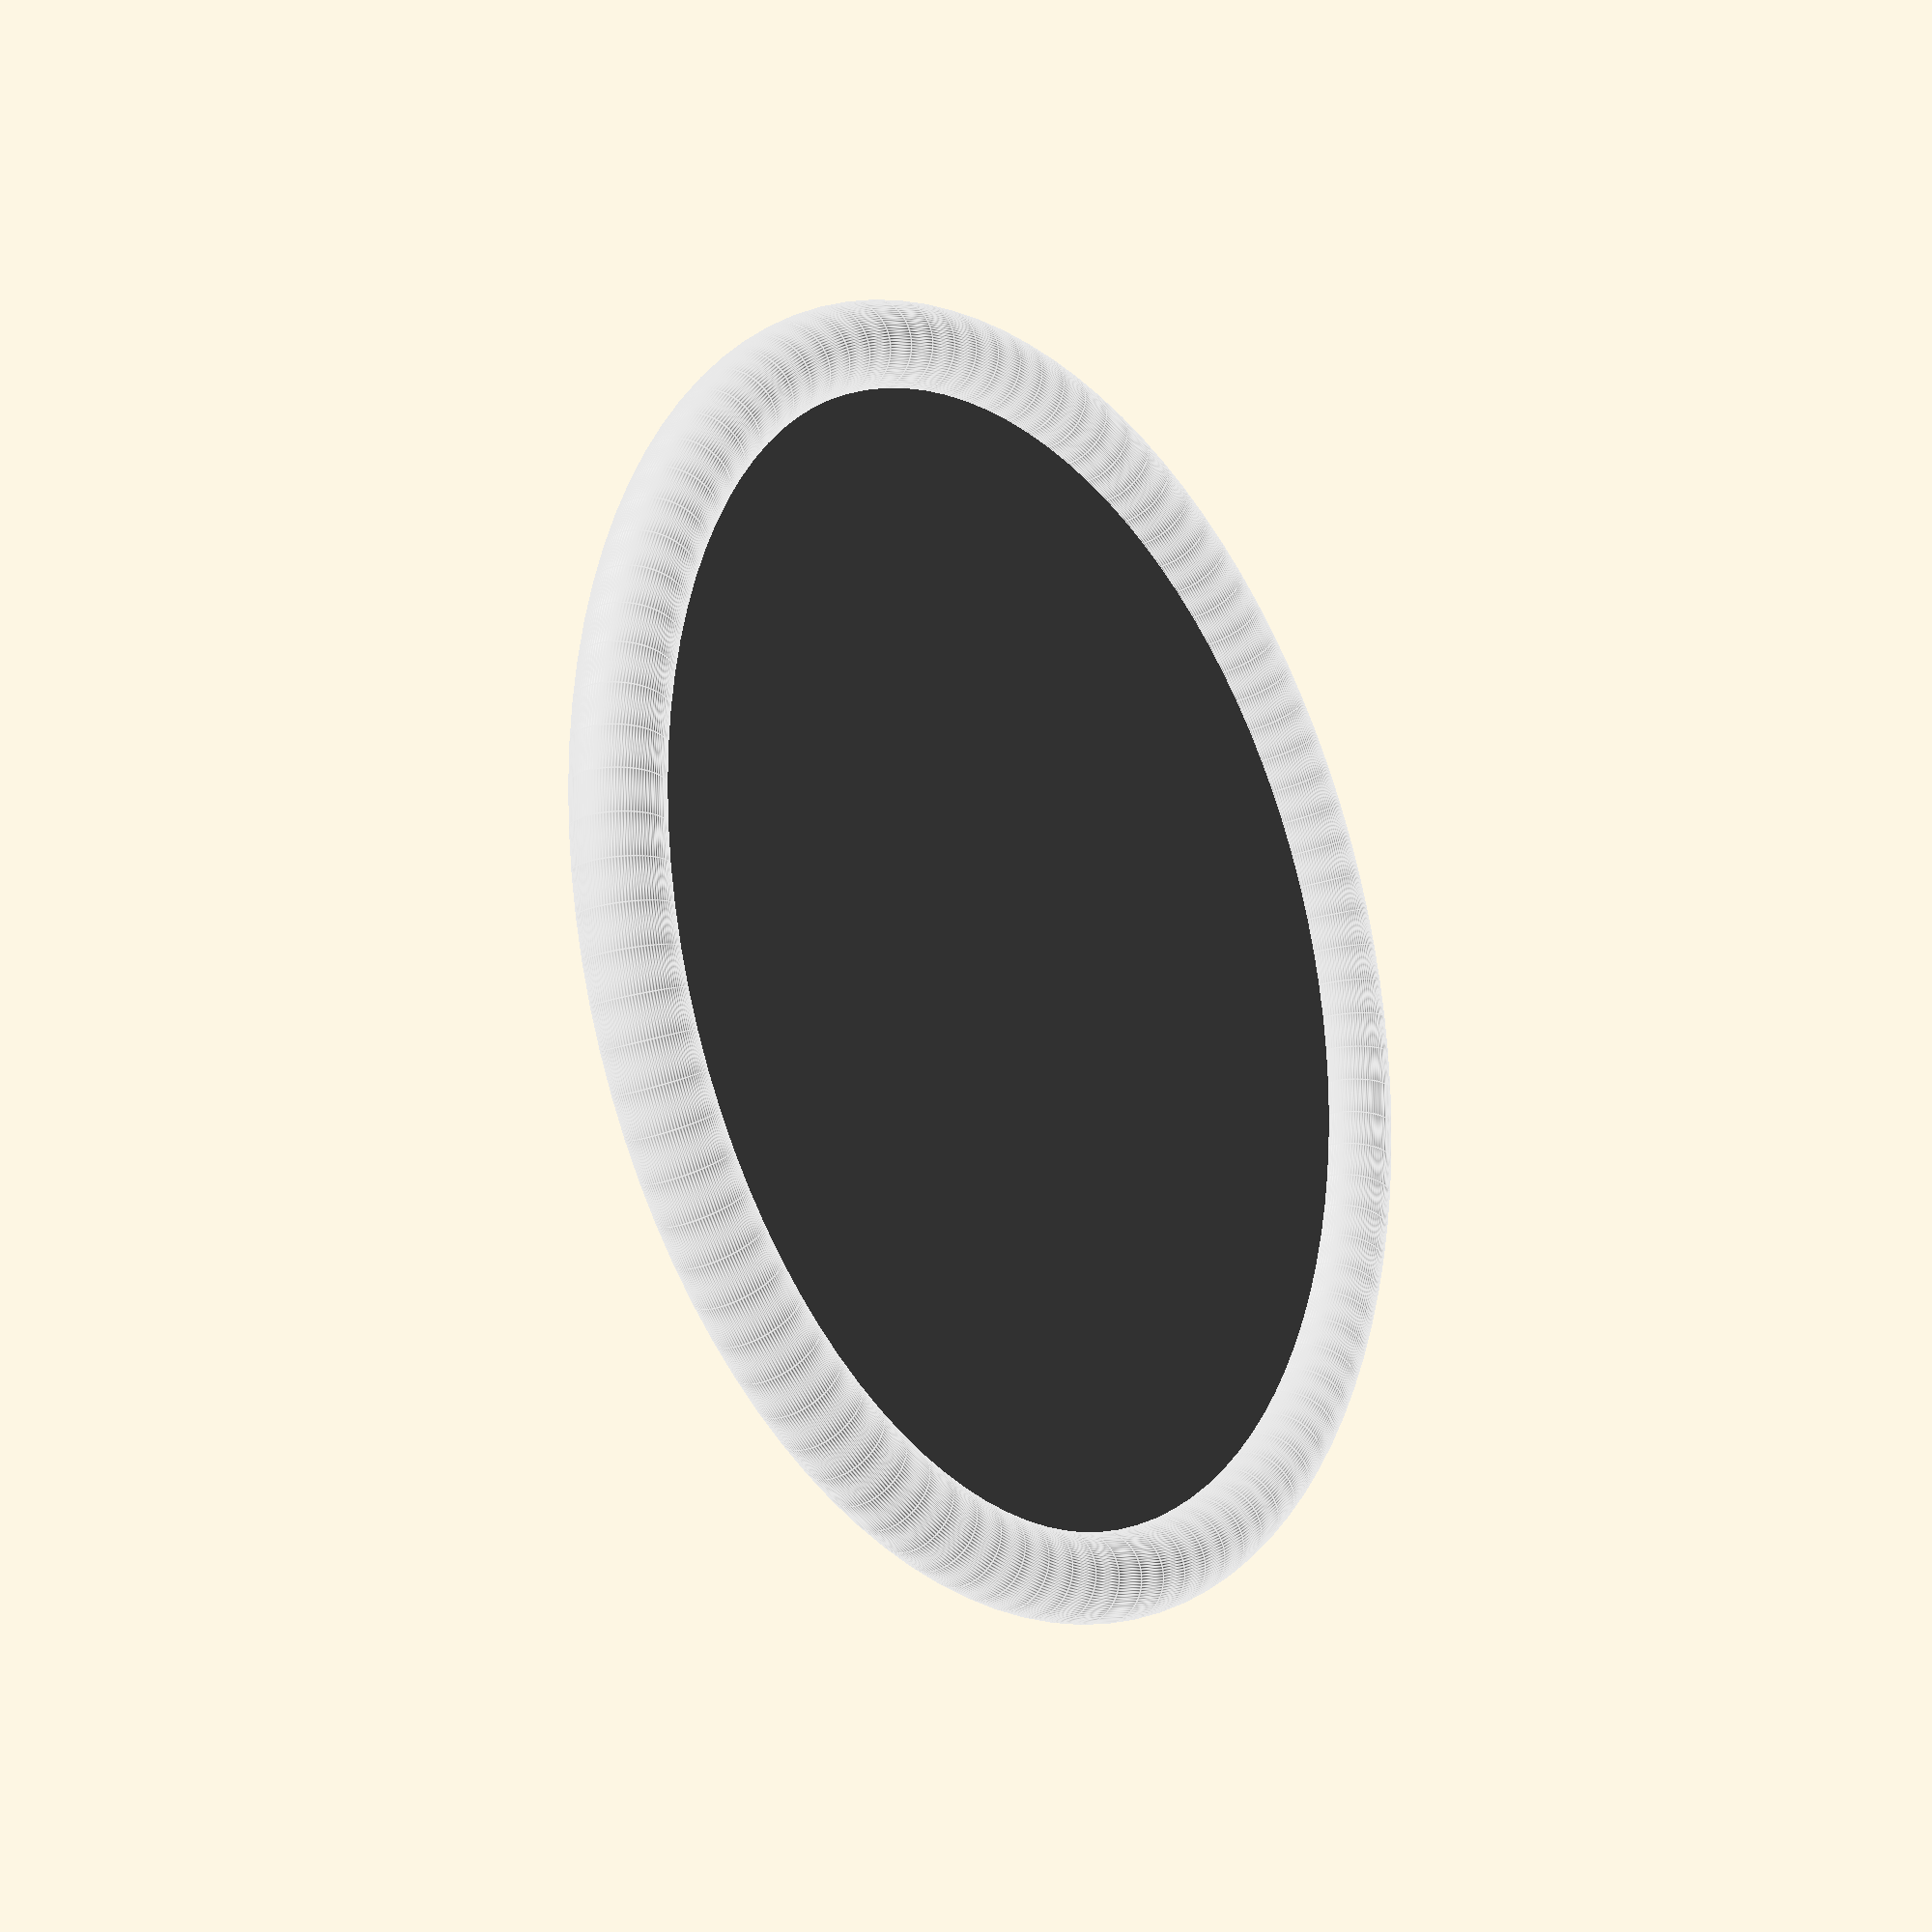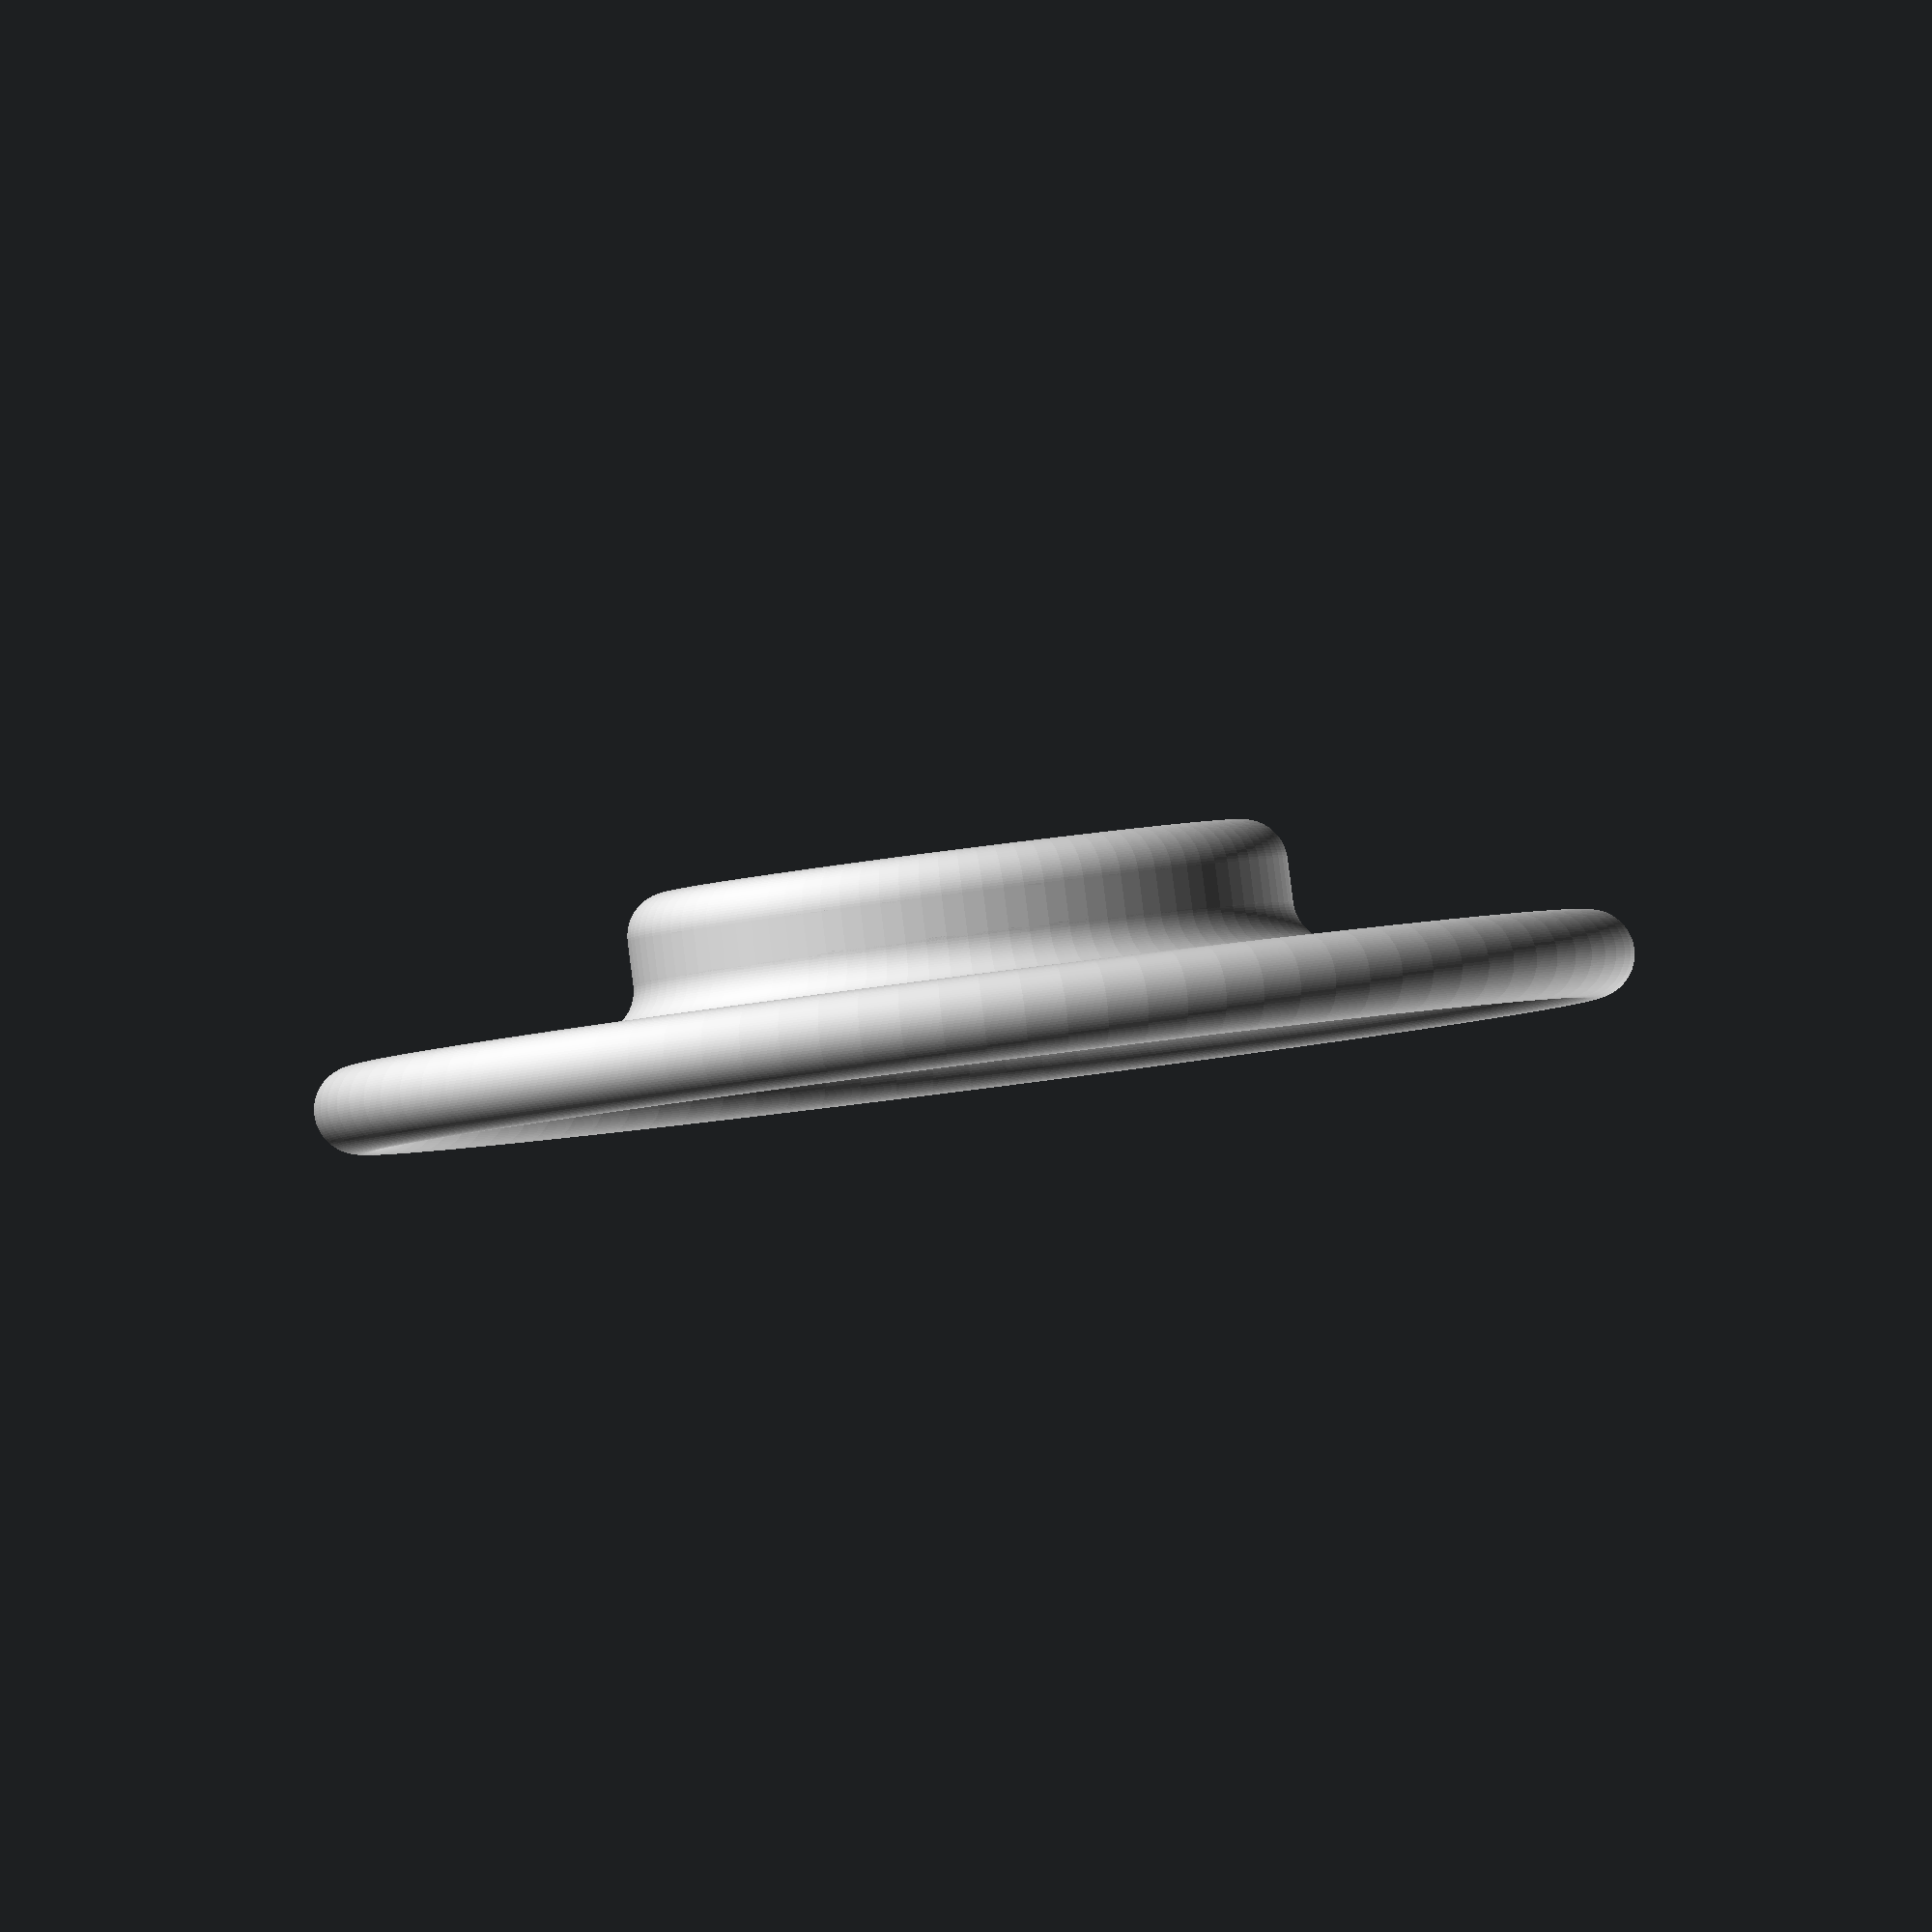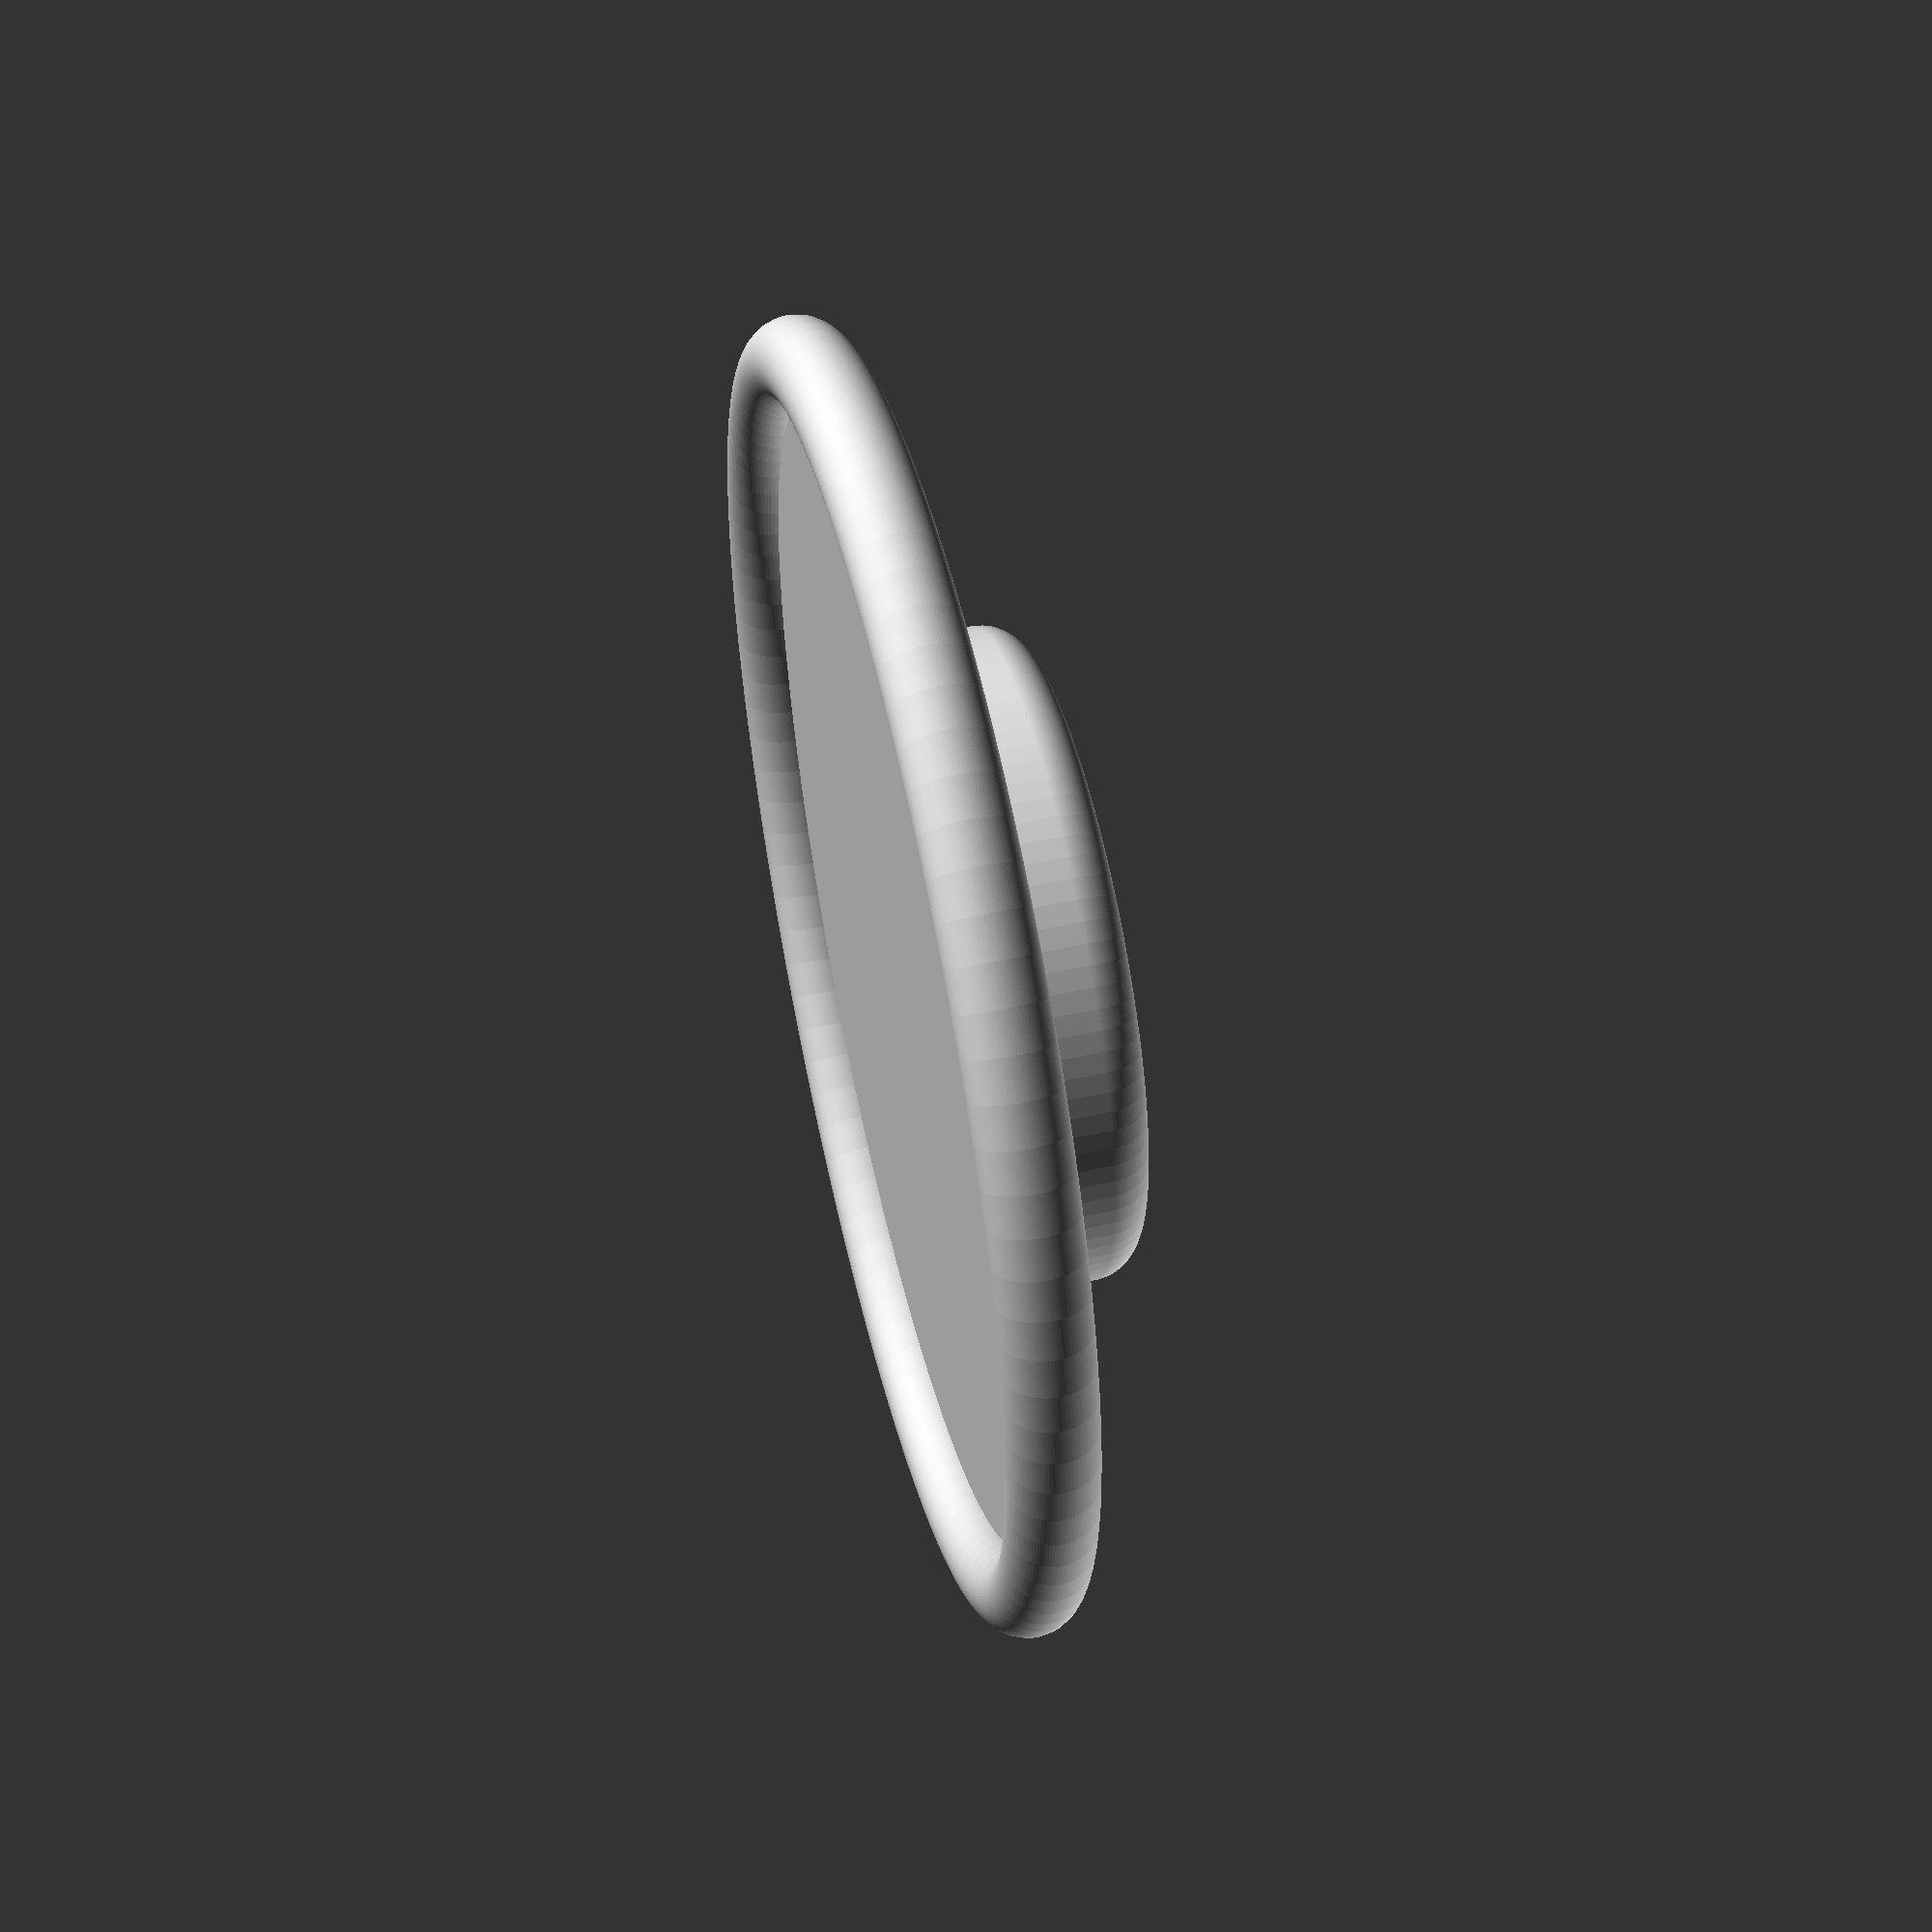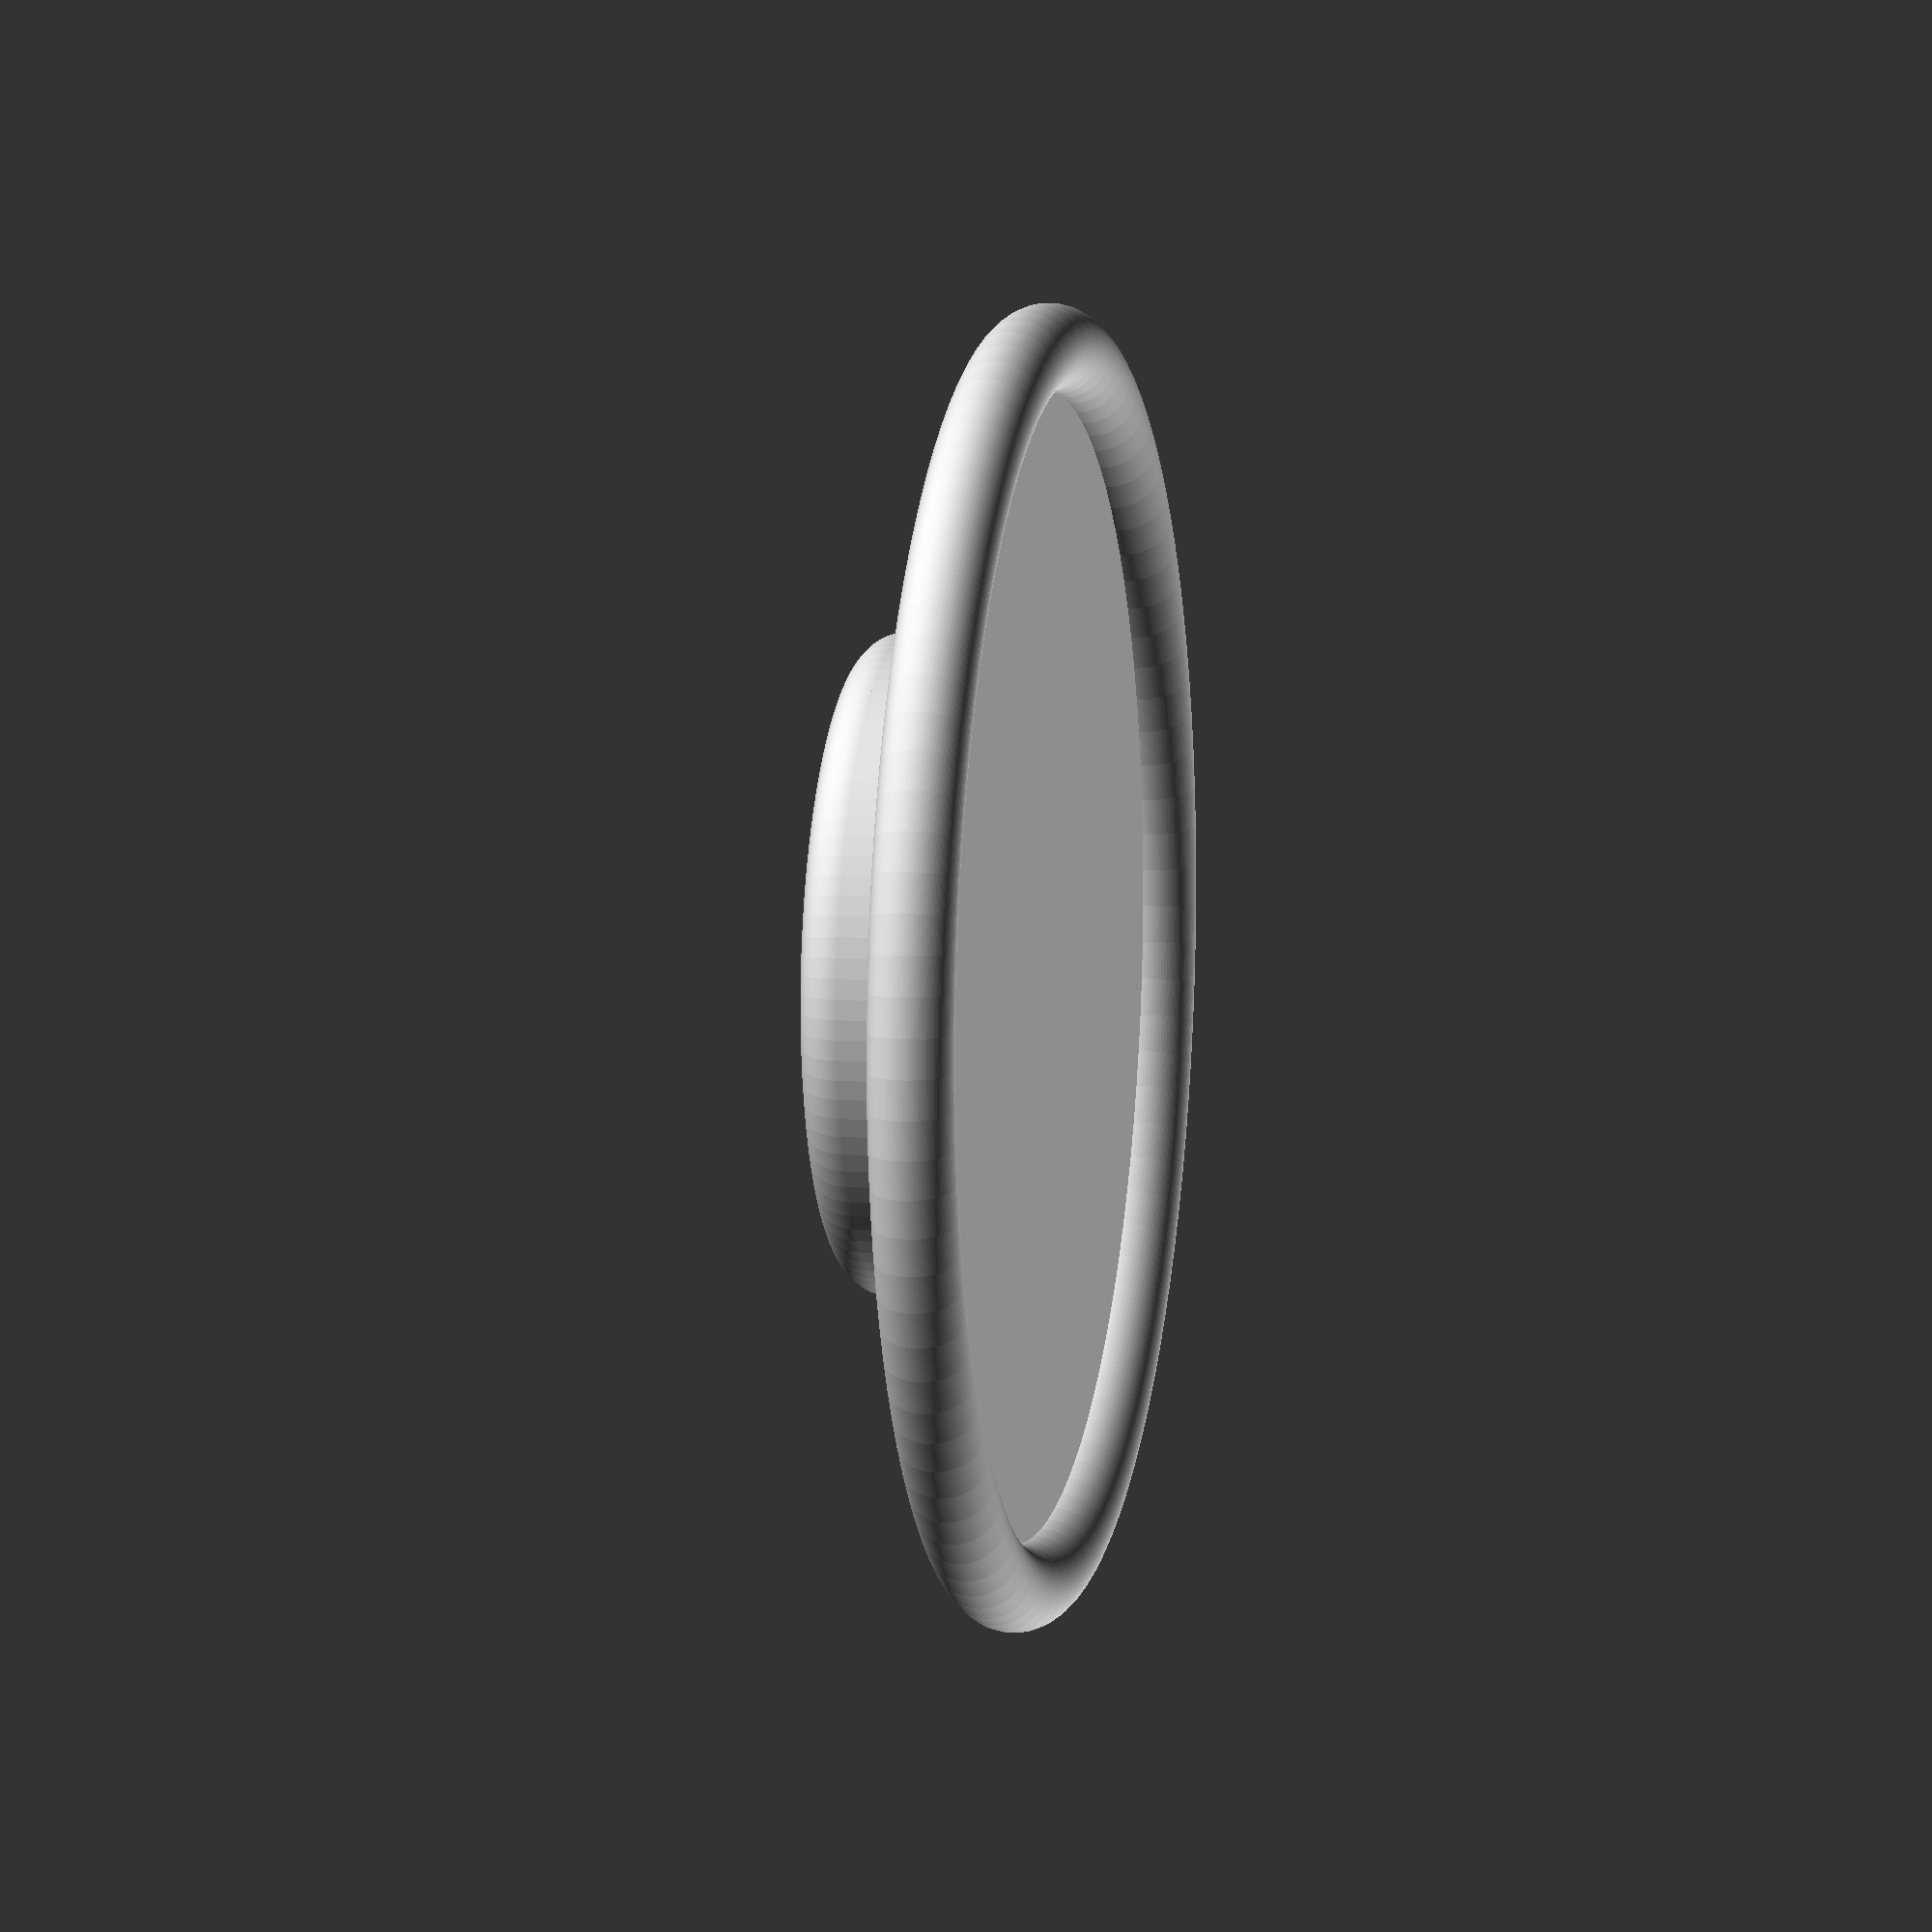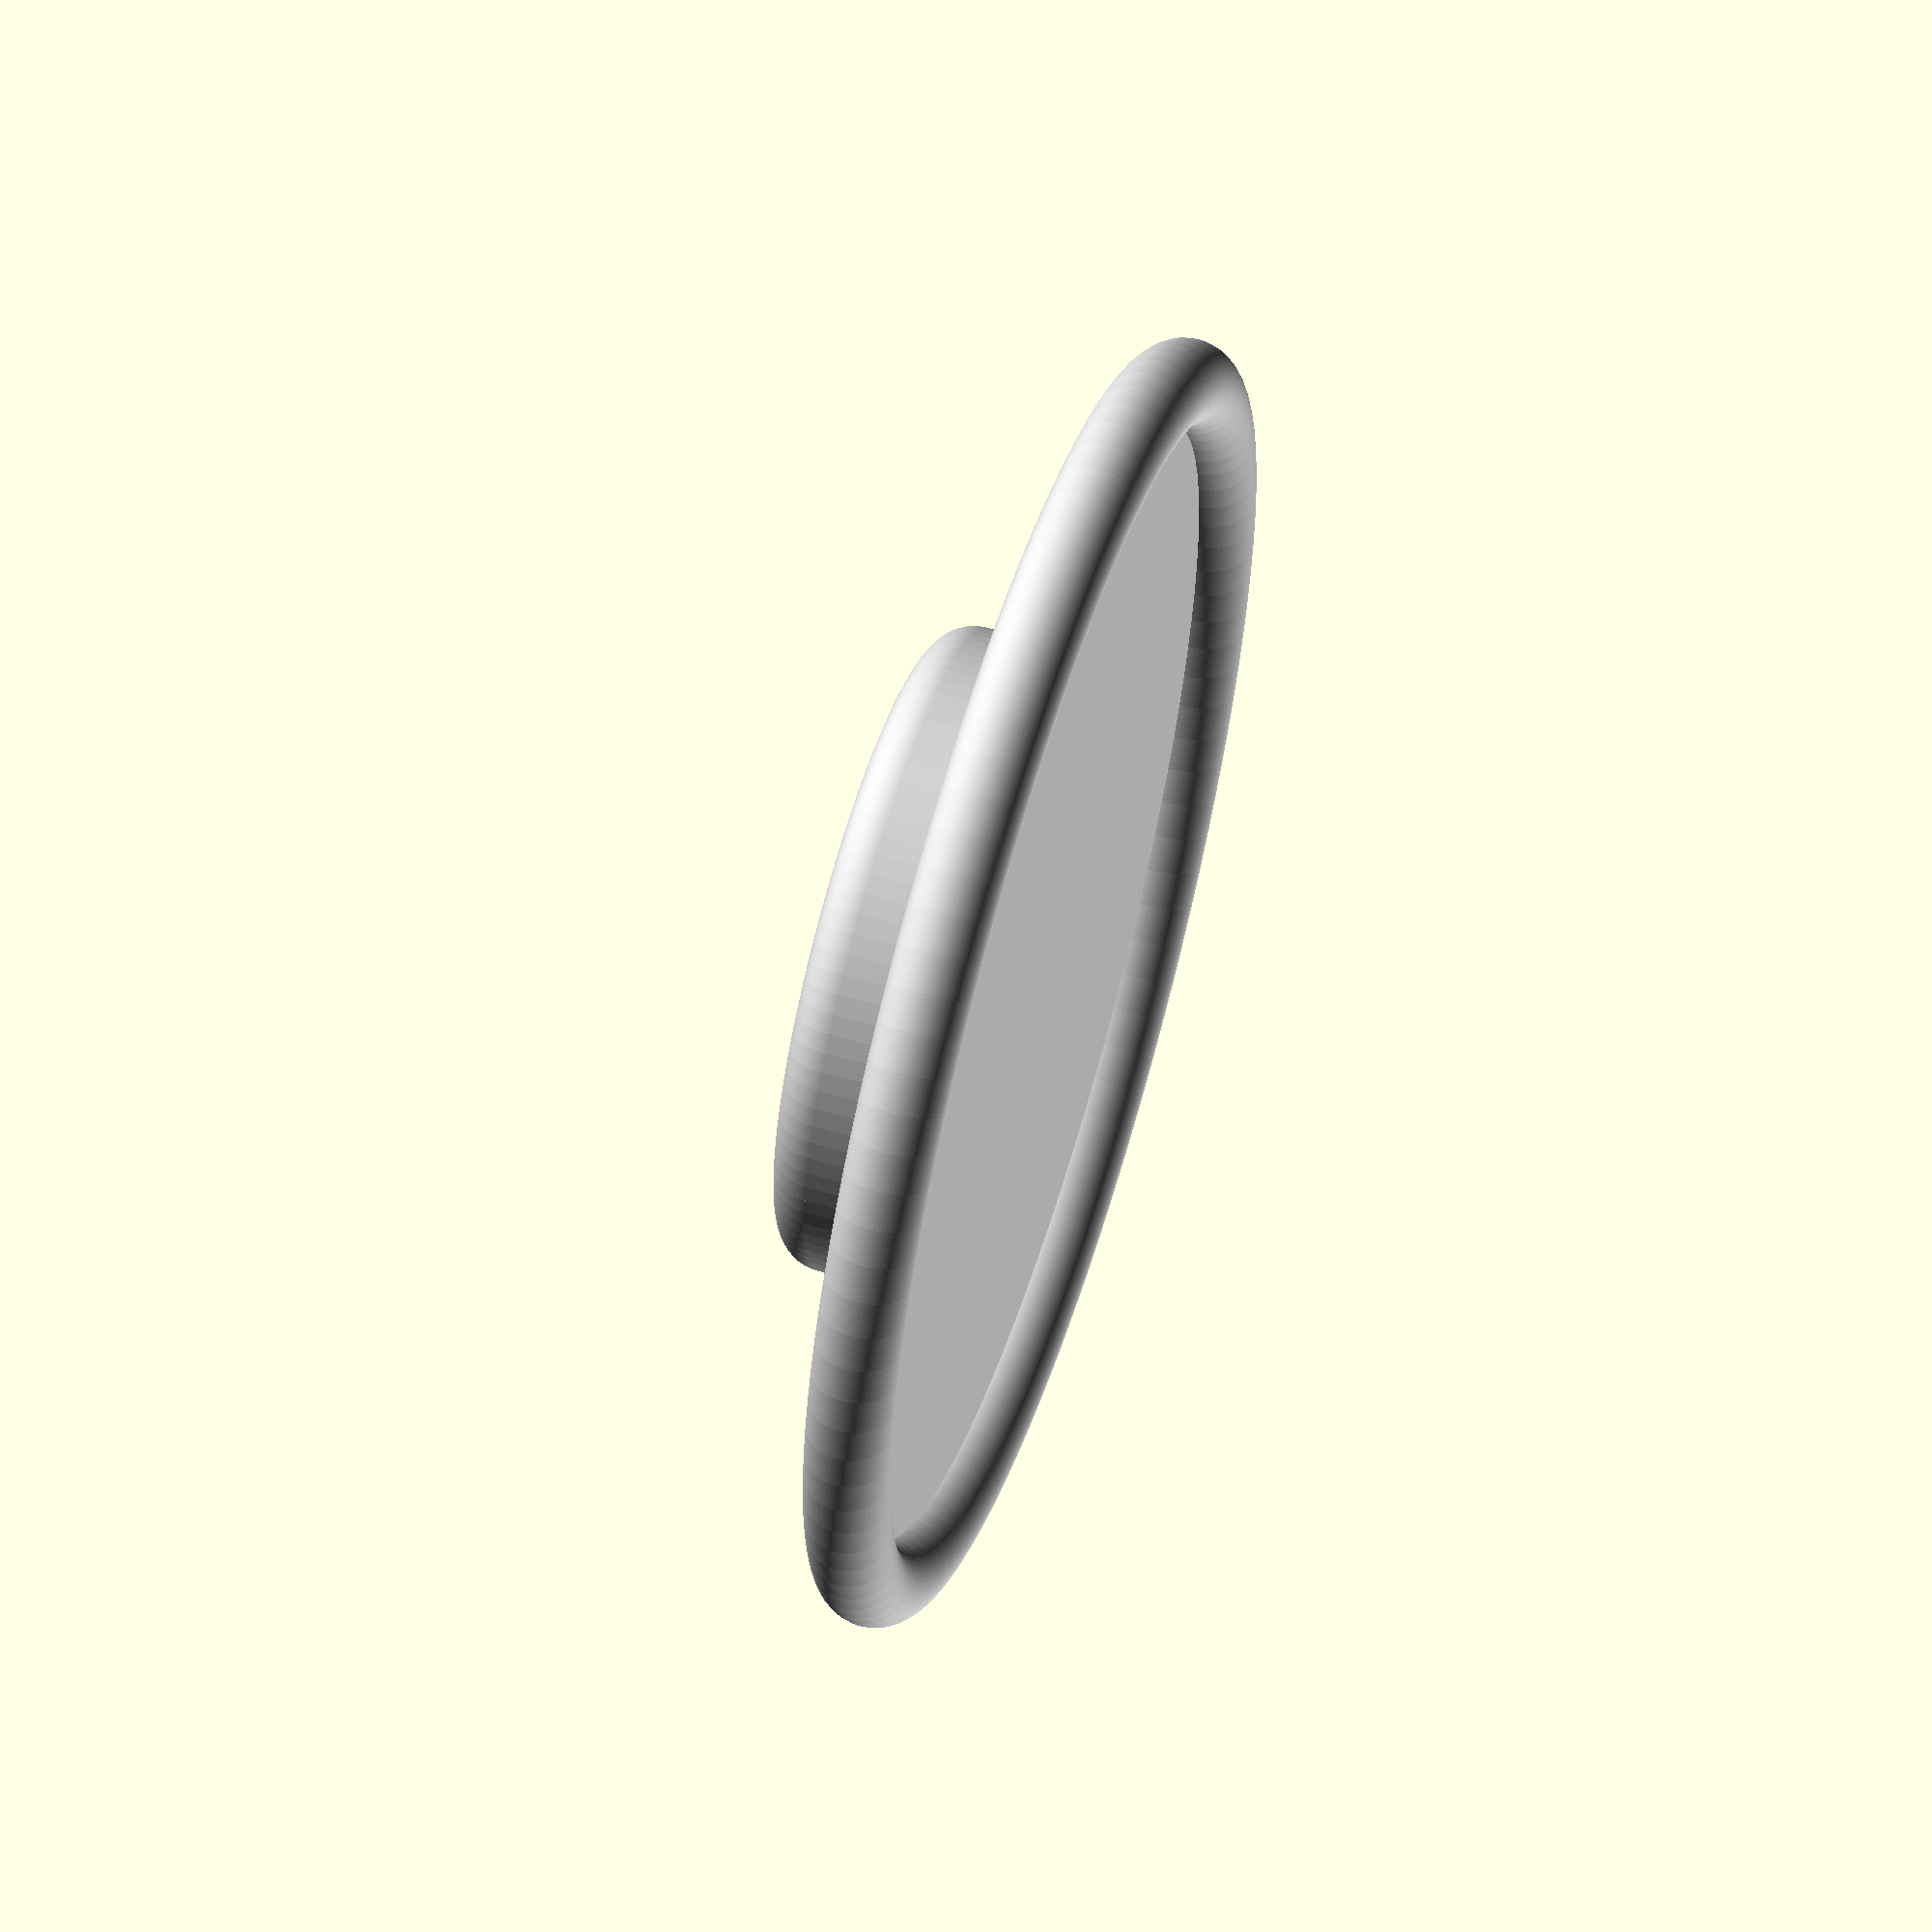
<openscad>
HEIGHT_NIPPLE = 0.8;
DIAMETER_NIPPLE = 3;
BORDER_NIPPLE = 0.2;
DIAMETER_BASE_NIPPLE = 6;

GREY = "LightGrey";

module nipple()
{
    color(GREY)
        translate([0,0,-BORDER_NIPPLE])
            cylinder(
                h = BORDER_NIPPLE, 
                d = (DIAMETER_NIPPLE - (2 * BORDER_NIPPLE)),
                $fn = 100);
    
    //First shoulder
color(GREY)
translate([0,0,-BORDER_NIPPLE])
    rotate_extrude(convexity = 10, $fn = 100)
    translate([(DIAMETER_NIPPLE/2)-BORDER_NIPPLE, 0, 0])
        circle(r = BORDER_NIPPLE, $fn = 100);

//Main nipple cylinder
color(GREY)
translate([0,0,-(HEIGHT_NIPPLE - BORDER_NIPPLE)])
    cylinder(
        h = (HEIGHT_NIPPLE - (BORDER_NIPPLE + BORDER_NIPPLE)),
        d = DIAMETER_NIPPLE,
        $fn = 100);

//Main nipple cylinder; base fillet
color(GREY)
difference()
{
    translate([0,0,BORDER_NIPPLE - HEIGHT_NIPPLE])
        rotate_extrude(convexity = 10, $fn = 100)
        translate([(DIAMETER_NIPPLE/2), 0, 0])
            square((BORDER_NIPPLE),(BORDER_NIPPLE));

    translate([0,0,(2 * BORDER_NIPPLE) - HEIGHT_NIPPLE])
        rotate_extrude(convexity = 10, $fn = 100)
        translate([(DIAMETER_NIPPLE/2)+ BORDER_NIPPLE, 0, 0])
            circle(r = BORDER_NIPPLE, $fn = 100);
}
        
//Nipple shoulder cylinder
color(GREY)
translate([0,0,-HEIGHT_NIPPLE])
    cylinder(
        h = BORDER_NIPPLE,
        d = DIAMETER_BASE_NIPPLE - (2 * BORDER_NIPPLE),
        $fn = 100);
        
//Nipple base shoulder
color(GREY)
translate([0,0,-HEIGHT_NIPPLE])
    rotate_extrude(convexity = 10, $fn = 100)
    translate([(DIAMETER_BASE_NIPPLE/2)-BORDER_NIPPLE, 0, 0])
        circle(r = BORDER_NIPPLE, $fn = 100);
 
} 

nipple();

</openscad>
<views>
elev=19.5 azim=142.2 roll=126.0 proj=p view=edges
elev=91.2 azim=312.4 roll=7.2 proj=o view=wireframe
elev=127.7 azim=135.8 roll=283.5 proj=p view=solid
elev=171.6 azim=152.7 roll=78.8 proj=o view=wireframe
elev=121.2 azim=11.7 roll=72.9 proj=o view=wireframe
</views>
